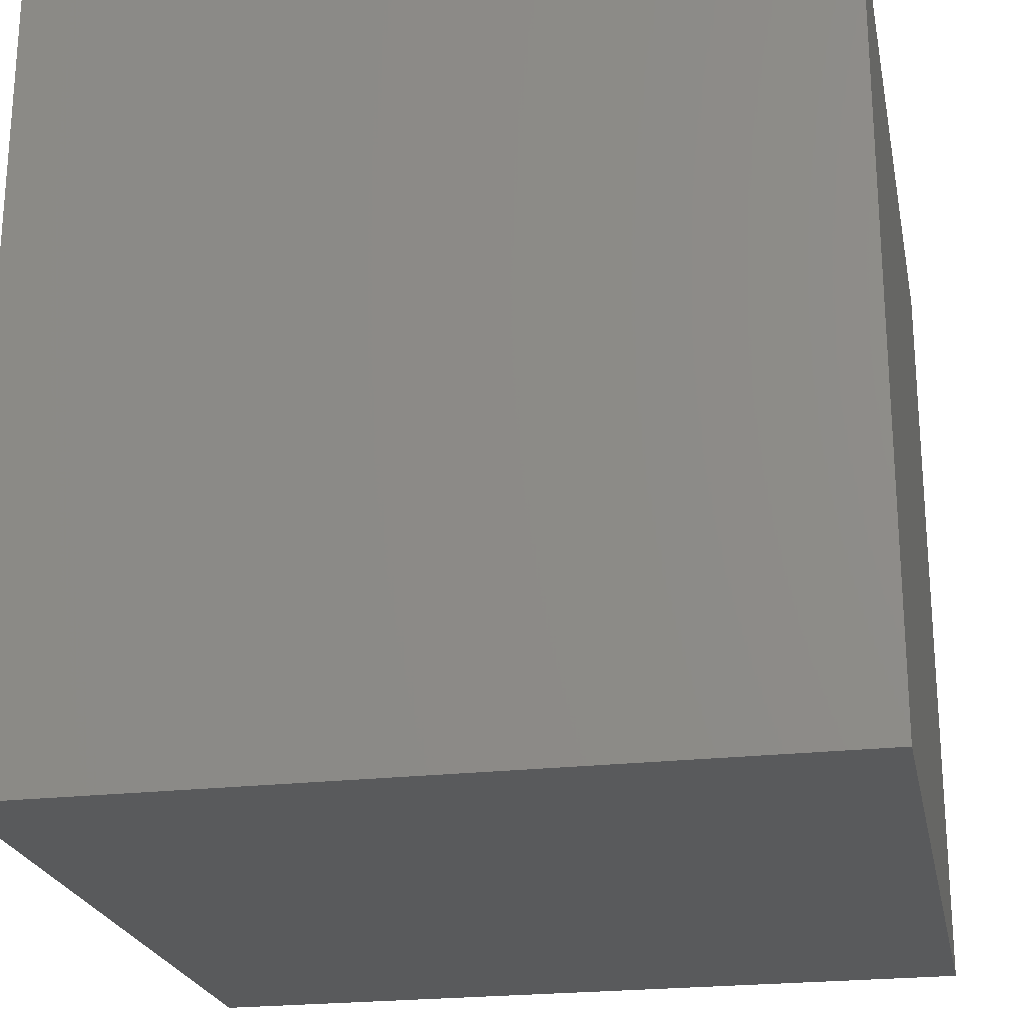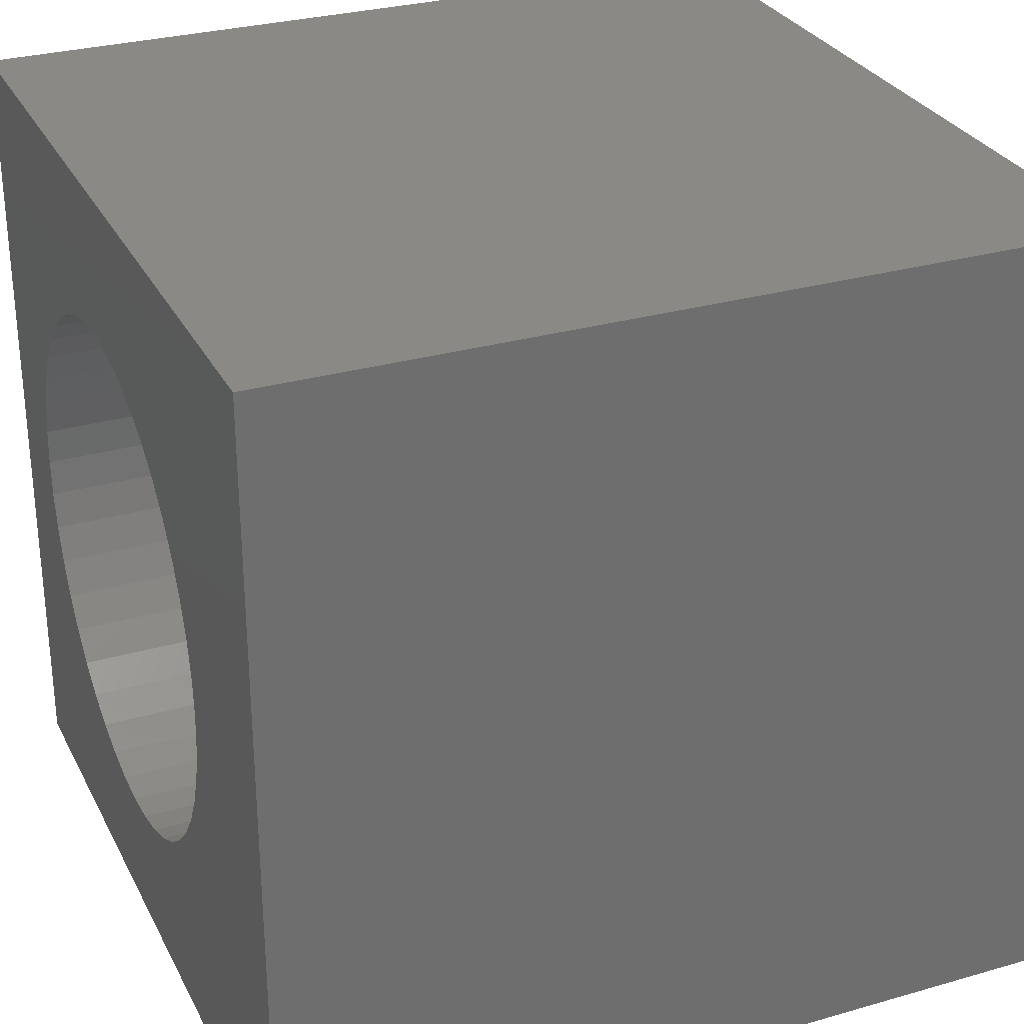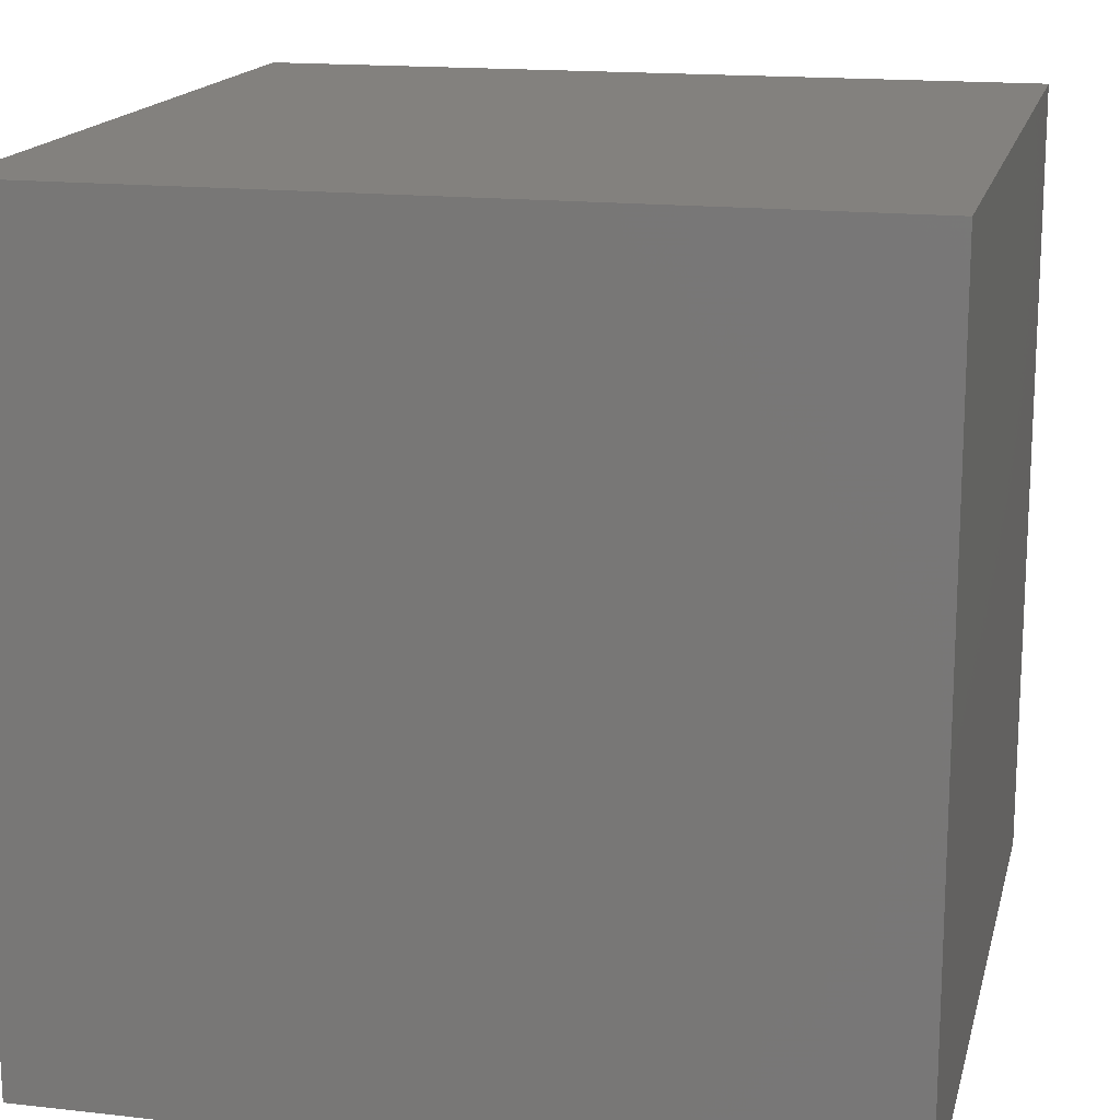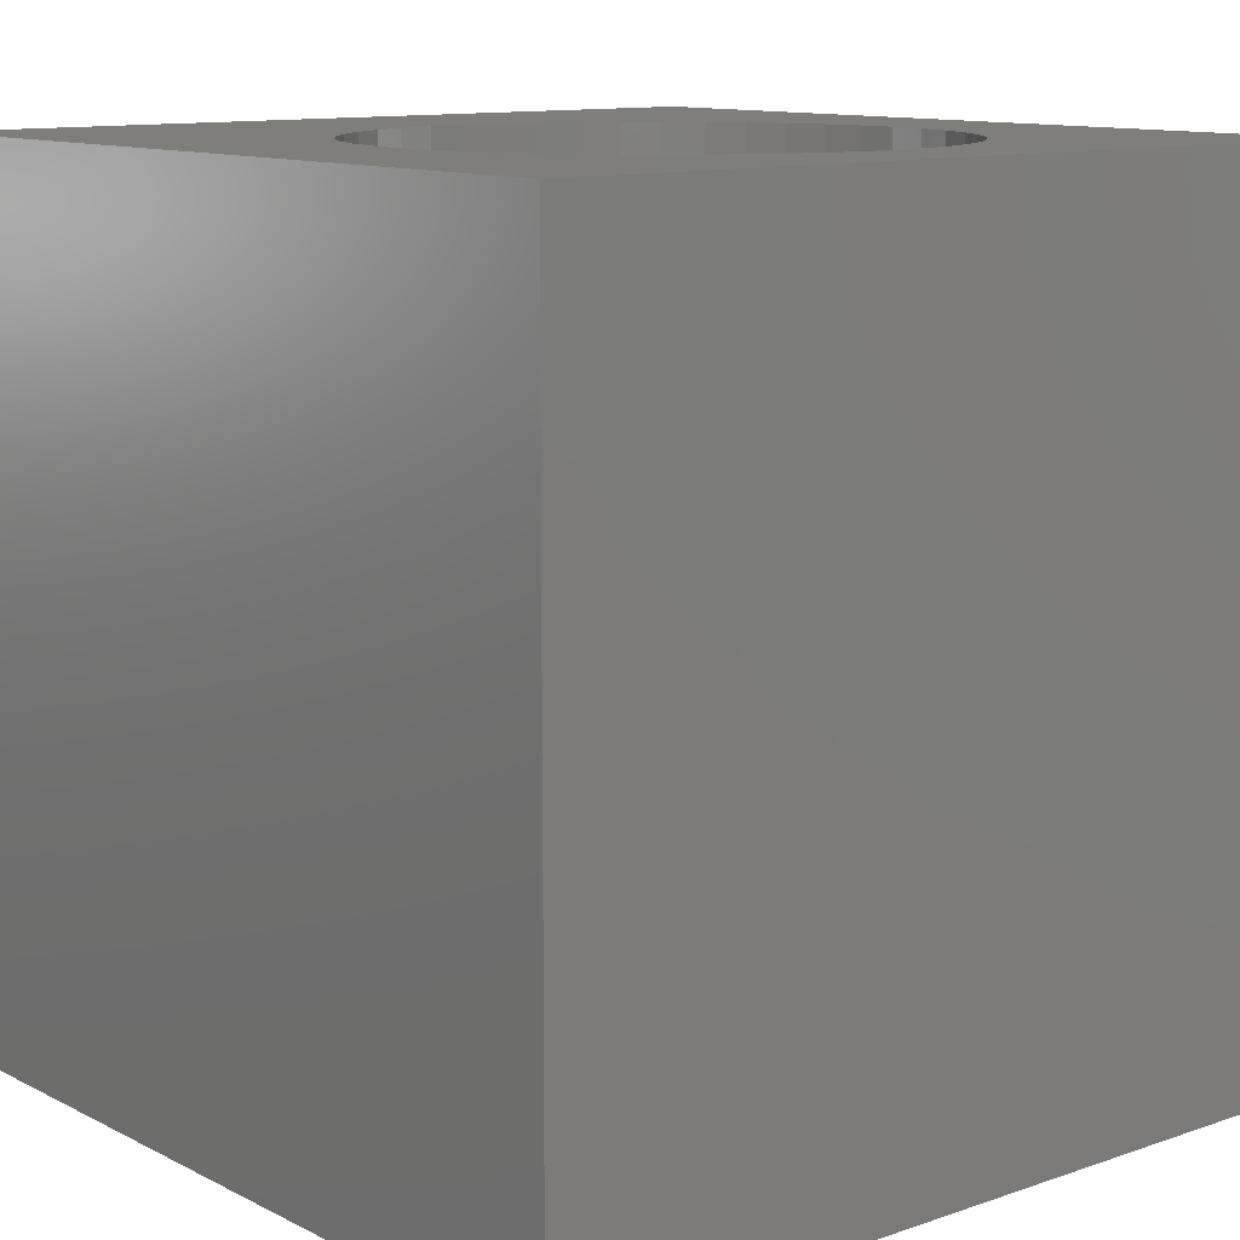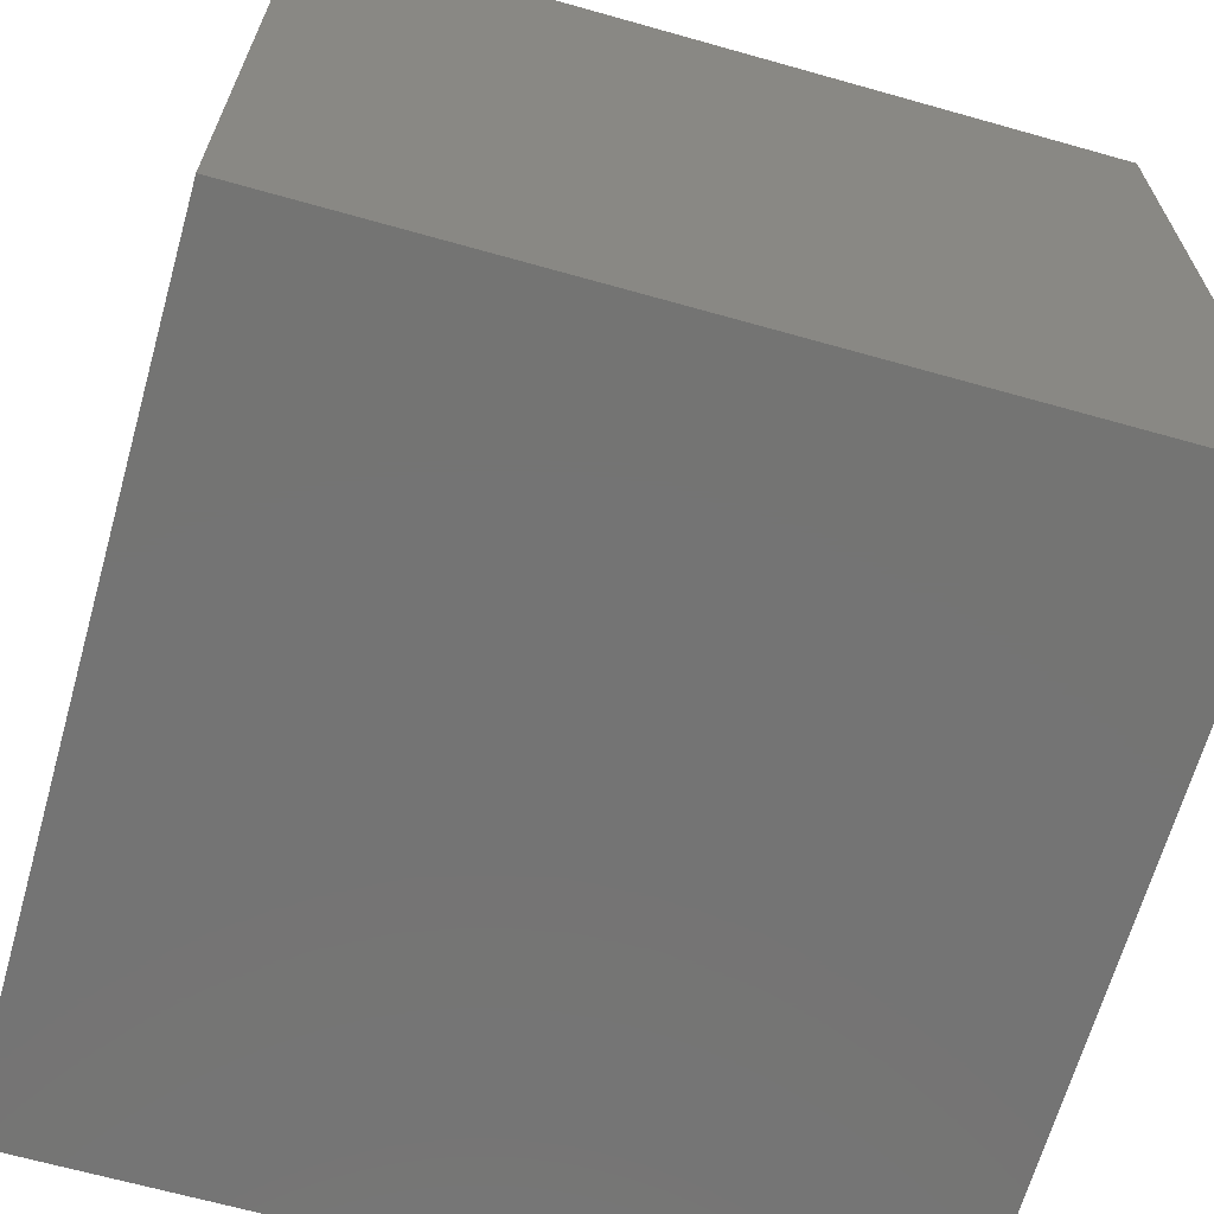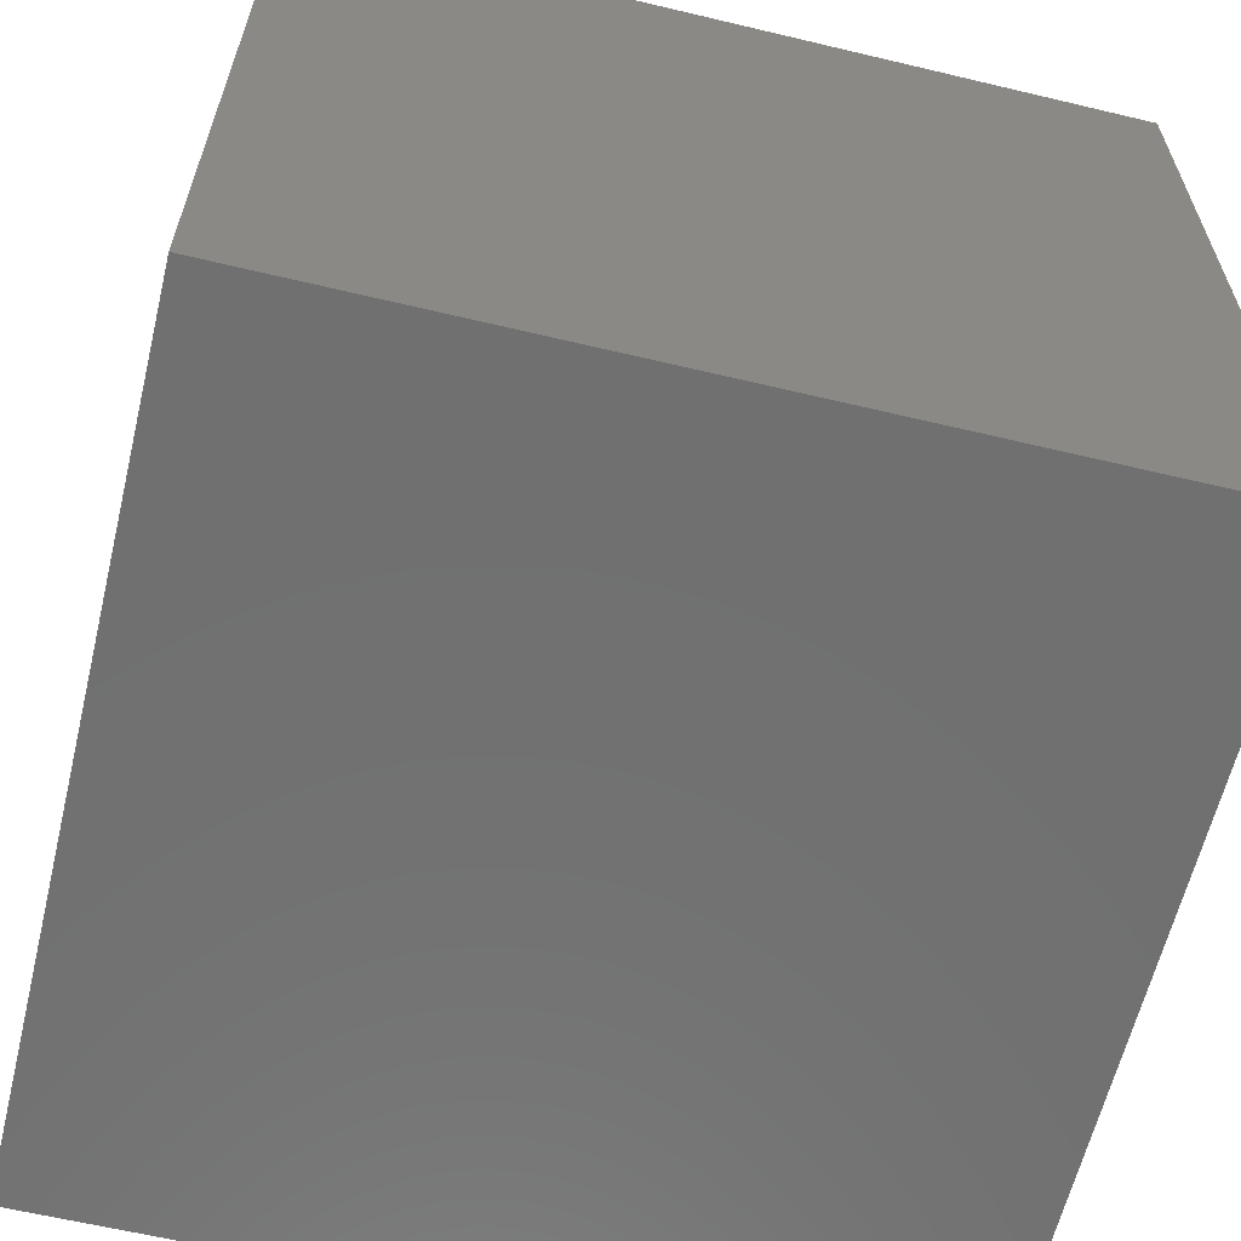
<metadata>
{"format":"stl","ext":"stl","renderer":"f3d","projection":"perspective","resolution":1024,"background":"white","views":[{"elev":-23.0,"azim":11.2,"up":"+Z"},{"elev":29.4,"azim":67.1,"up":"+Y"},{"elev":16.3,"azim":-166.9,"up":"+Y"},{"elev":11.4,"azim":-129.8,"up":"+Z"},{"elev":-66.3,"azim":164.2,"up":"+Z"},{"elev":-62.2,"azim":-103.6,"up":"+Y"}]}
</metadata>
<code>
# stl→obj: 96 verts, 188 faces
v 0 10 10
v 0 10 0
v 0 0 10
v 0 0 0
v 4.957 8.118 10
v 10 10 10
v 4.494 8.151 10
v 7.75 4.895 10
v 10 0 10
v 7.717 5.359 10
v 7.717 4.432 10
v 7.618 3.978 10
v 7.455 3.543 10
v 7.233 3.135 10
v 6.954 2.763 10
v 6.626 2.435 10
v 5.411 8.019 10
v 5.847 7.857 10
v 6.254 7.634 10
v 6.254 2.156 10
v 5.847 1.934 10
v 5.411 1.772 10
v 3.577 1.772 10
v 3.142 1.934 10
v 2.734 2.156 10
v 2.362 2.435 10
v 1.533 3.543 10
v 1.37 3.978 10
v 2.034 7.027 10
v 2.362 7.356 10
v 2.734 7.634 10
v 3.142 7.857 10
v 3.577 8.019 10
v 4.031 8.118 10
v 6.626 7.356 10
v 6.954 7.027 10
v 7.233 6.655 10
v 4.957 1.673 10
v 4.494 1.64 10
v 4.031 1.673 10
v 2.034 2.763 10
v 1.755 3.135 10
v 7.455 6.248 10
v 7.618 5.812 10
v 1.37 5.812 10
v 1.533 6.248 10
v 1.755 6.655 10
v 1.272 4.432 10
v 1.239 4.895 10
v 1.272 5.359 10
v 10 10 0
v 10 0 0
v 7.717 4.432 4.805
v 7.75 4.895 4.805
v 7.717 5.359 4.805
v 7.618 5.812 4.805
v 7.455 6.248 4.805
v 7.233 6.655 4.805
v 6.954 7.027 4.805
v 6.626 7.356 4.805
v 6.254 7.634 4.805
v 5.847 7.857 4.805
v 5.411 8.019 4.805
v 4.957 8.118 4.805
v 4.494 8.151 4.805
v 4.031 8.118 4.805
v 3.577 8.019 4.805
v 3.142 7.857 4.805
v 2.734 7.634 4.805
v 2.362 7.356 4.805
v 2.034 7.027 4.805
v 1.755 6.655 4.805
v 1.533 6.248 4.805
v 1.37 5.812 4.805
v 1.272 5.359 4.805
v 1.239 4.895 4.805
v 1.272 4.432 4.805
v 1.37 3.978 4.805
v 1.533 3.543 4.805
v 1.755 3.135 4.805
v 2.034 2.763 4.805
v 2.362 2.435 4.805
v 2.734 2.156 4.805
v 3.142 1.934 4.805
v 3.577 1.772 4.805
v 4.031 1.673 4.805
v 4.494 1.64 4.805
v 4.957 1.673 4.805
v 5.411 1.772 4.805
v 5.847 1.934 4.805
v 6.254 2.156 4.805
v 6.626 2.435 4.805
v 6.954 2.763 4.805
v 7.233 3.135 4.805
v 7.455 3.543 4.805
v 7.618 3.978 4.805
f 1 2 3
f 3 2 4
f 5 6 7
f 7 6 1
f 8 9 10
f 10 9 6
f 8 11 9
f 9 11 12
f 9 12 13
f 13 14 9
f 9 14 15
f 9 15 16
f 5 17 6
f 6 17 18
f 6 18 19
f 16 20 9
f 9 20 21
f 9 21 22
f 23 24 3
f 3 24 25
f 3 25 26
f 3 27 28
f 29 30 1
f 1 30 31
f 1 31 32
f 32 33 1
f 1 33 34
f 1 34 7
f 19 35 6
f 6 35 36
f 6 36 37
f 22 38 9
f 9 38 39
f 9 39 3
f 3 39 40
f 3 40 23
f 26 41 3
f 3 41 42
f 3 42 27
f 37 43 6
f 6 43 44
f 6 44 10
f 45 46 1
f 1 46 47
f 1 47 29
f 28 48 3
f 3 48 49
f 3 49 1
f 1 49 50
f 1 50 45
f 51 6 52
f 52 6 9
f 2 51 4
f 4 51 52
f 6 51 1
f 1 51 2
f 52 9 4
f 4 9 3
f 53 8 54
f 54 8 10
f 54 10 55
f 55 10 44
f 55 44 56
f 56 44 43
f 56 43 57
f 57 43 37
f 57 37 58
f 58 37 36
f 58 36 59
f 59 36 35
f 59 35 60
f 60 35 19
f 60 19 61
f 61 19 18
f 61 18 62
f 62 18 17
f 62 17 63
f 63 17 5
f 63 5 64
f 64 5 7
f 64 7 65
f 65 7 34
f 65 34 66
f 66 34 33
f 66 33 67
f 67 33 32
f 67 32 68
f 68 32 31
f 68 31 69
f 69 31 30
f 69 30 70
f 70 30 29
f 70 29 71
f 71 29 47
f 71 47 72
f 72 47 46
f 72 46 73
f 73 46 45
f 73 45 74
f 74 45 50
f 74 50 75
f 75 50 49
f 75 49 76
f 76 49 48
f 76 48 77
f 77 48 28
f 77 28 78
f 78 28 27
f 78 27 79
f 79 27 42
f 79 42 80
f 80 42 41
f 80 41 81
f 81 41 26
f 81 26 82
f 82 26 25
f 82 25 83
f 83 25 24
f 83 24 84
f 84 24 23
f 84 23 85
f 85 23 40
f 85 40 86
f 86 40 39
f 86 39 87
f 87 39 38
f 87 38 88
f 88 38 22
f 88 22 89
f 89 22 21
f 89 21 90
f 90 21 20
f 90 20 91
f 91 20 16
f 91 16 92
f 92 16 15
f 92 15 93
f 93 15 14
f 93 14 94
f 94 14 13
f 94 13 95
f 95 13 12
f 95 12 96
f 96 12 11
f 96 11 53
f 53 11 8
f 72 73 95
f 73 74 95
f 95 74 75
f 95 75 76
f 84 95 83
f 83 95 82
f 64 65 95
f 95 65 66
f 66 67 95
f 95 67 68
f 95 68 69
f 69 70 95
f 95 70 71
f 95 71 72
f 76 77 95
f 95 77 78
f 95 78 79
f 79 80 95
f 95 80 81
f 95 81 82
f 90 91 95
f 64 95 63
f 63 95 96
f 63 96 53
f 53 54 63
f 63 54 55
f 63 55 56
f 84 85 95
f 95 85 86
f 95 86 87
f 91 92 95
f 95 92 93
f 95 93 94
f 60 61 59
f 59 61 58
f 56 57 63
f 63 57 58
f 63 58 62
f 62 58 61
f 87 88 95
f 95 88 89
f 95 89 90

</code>
